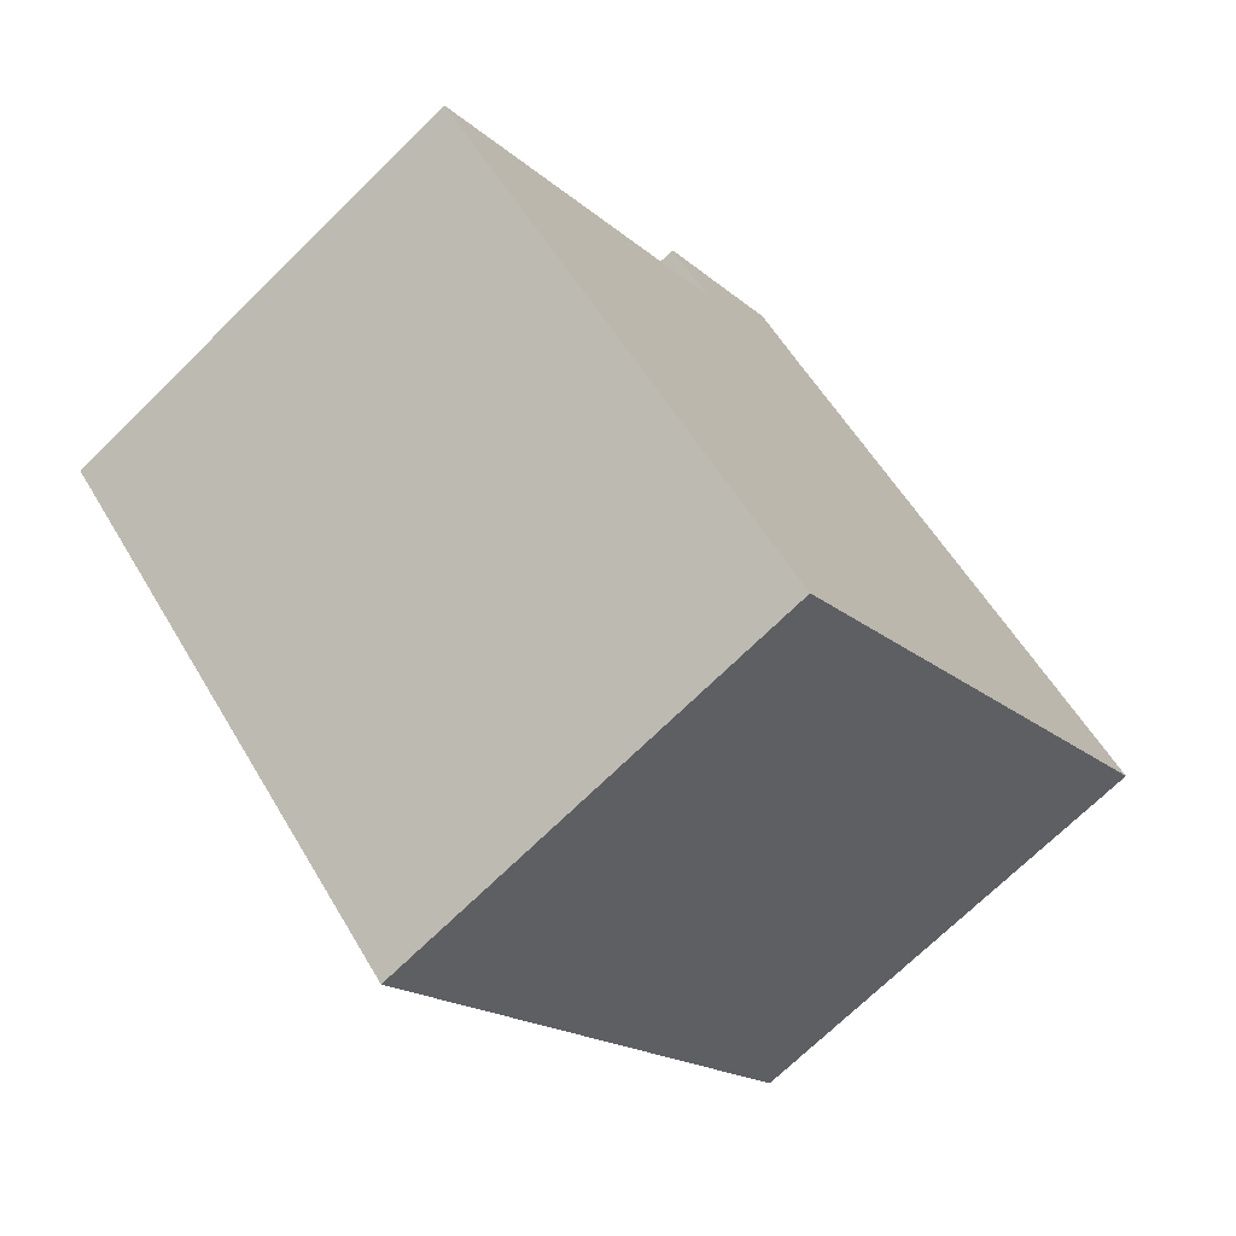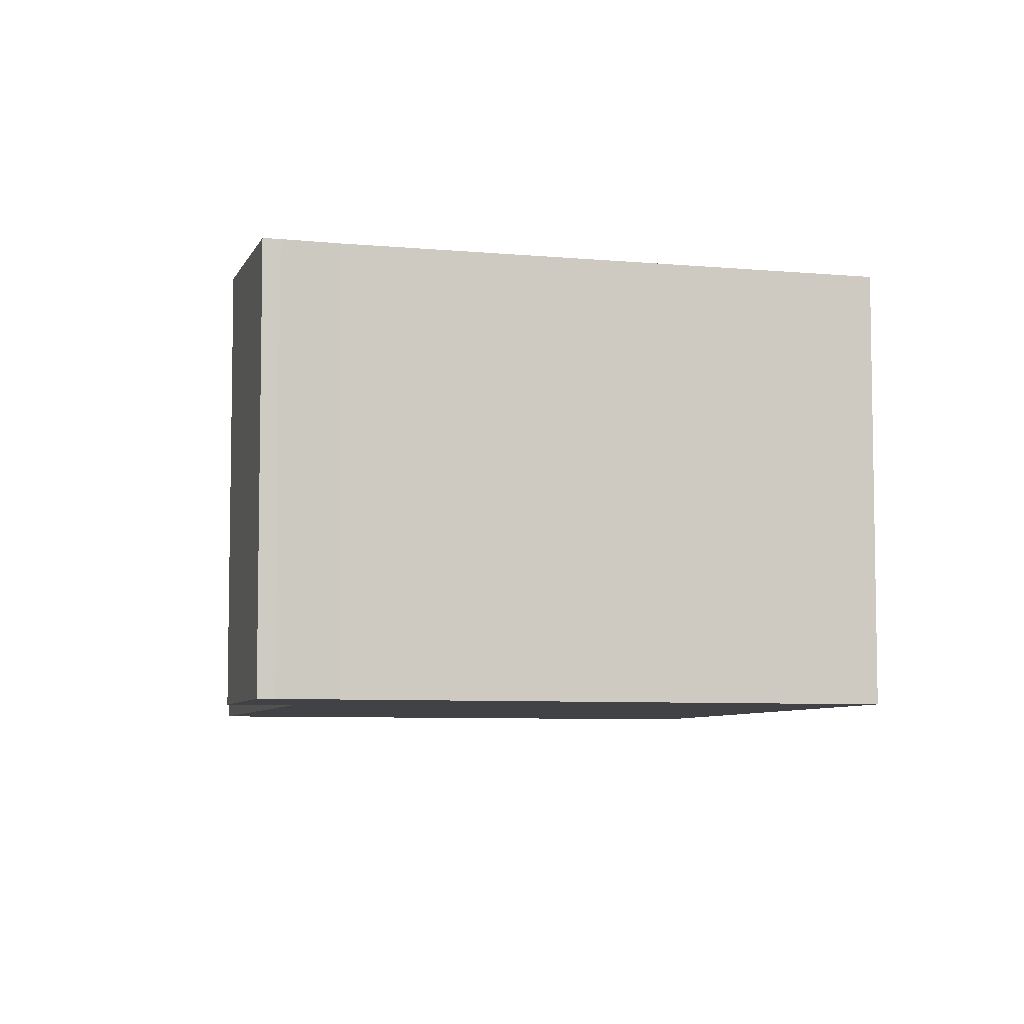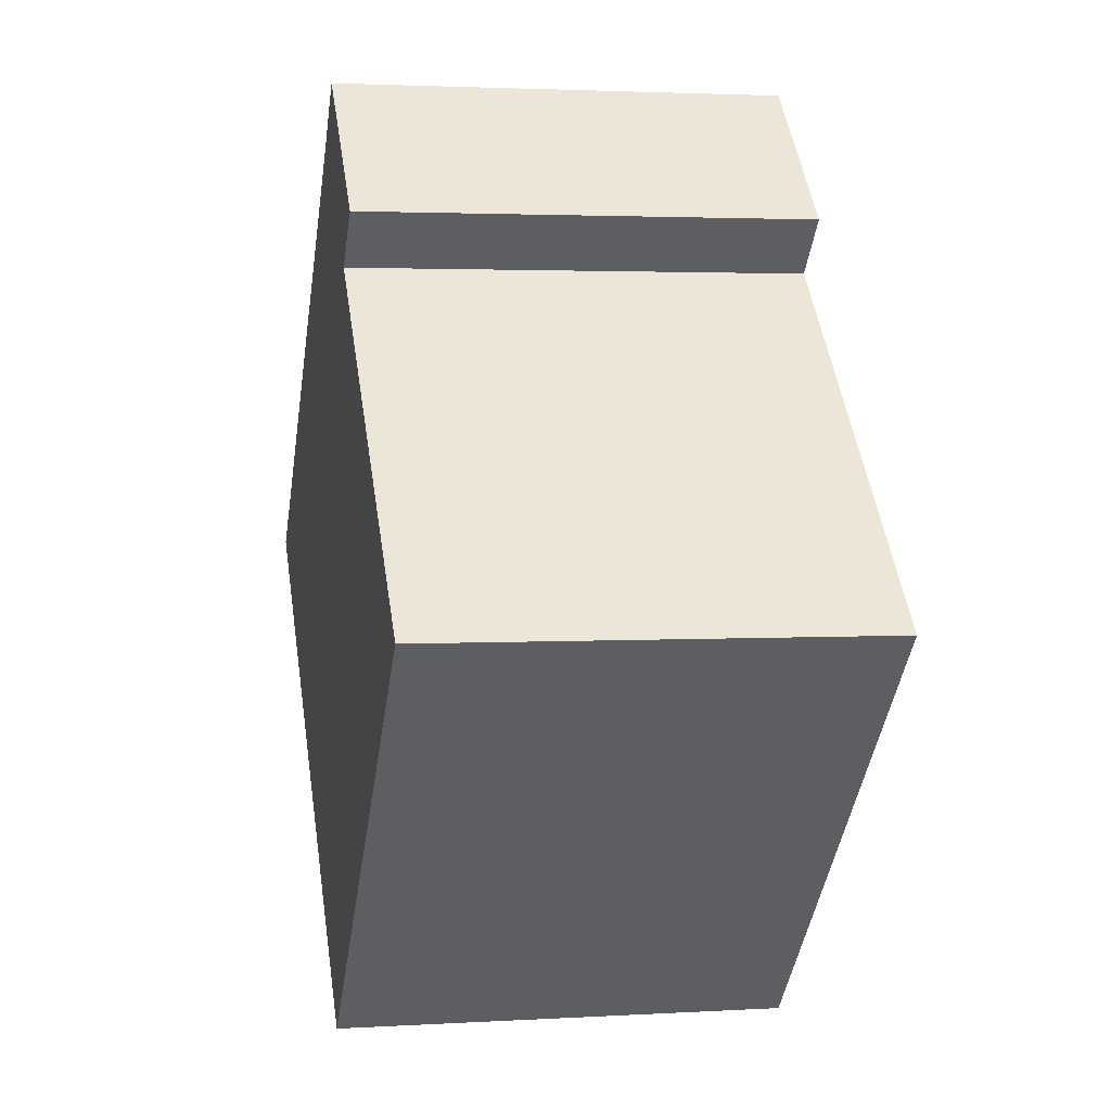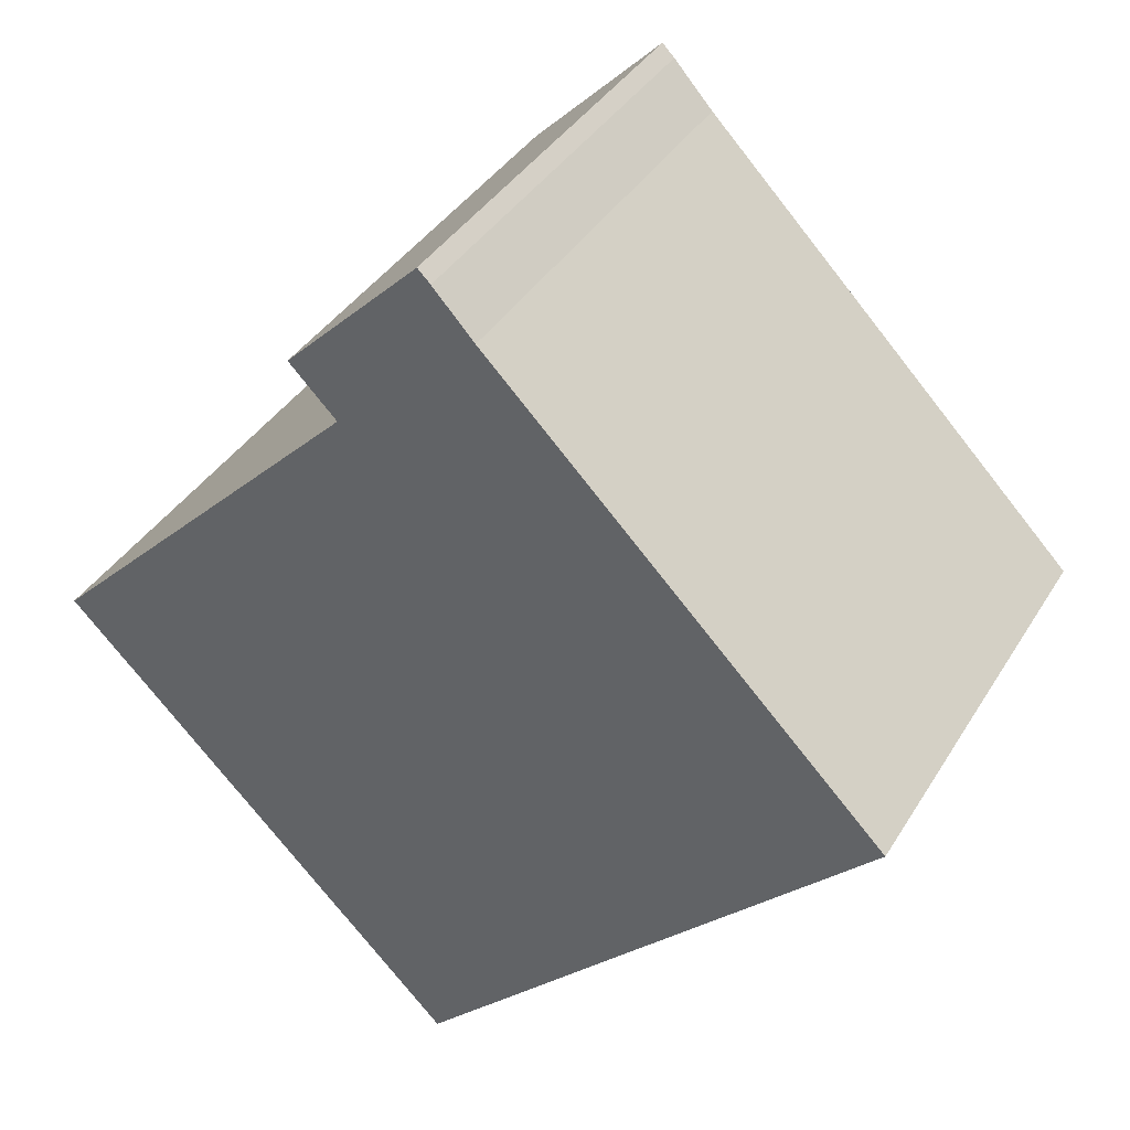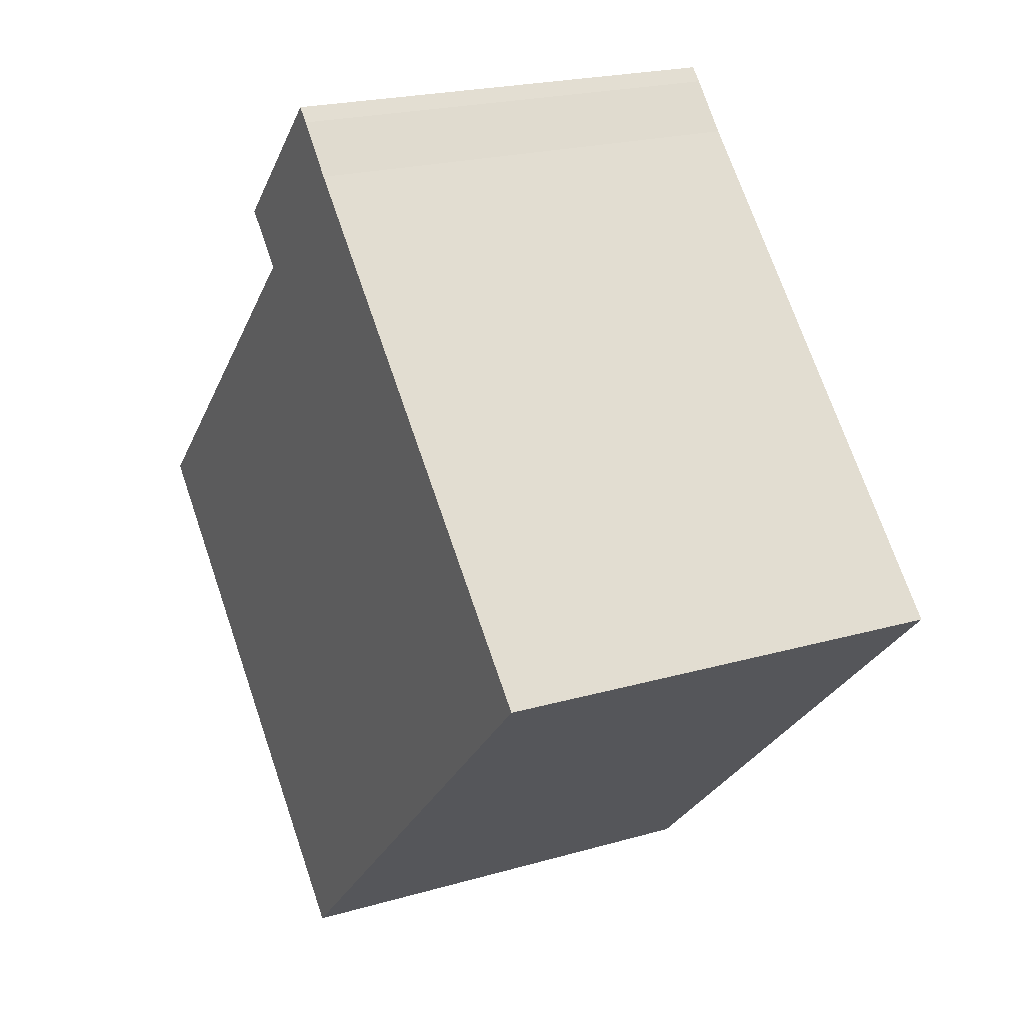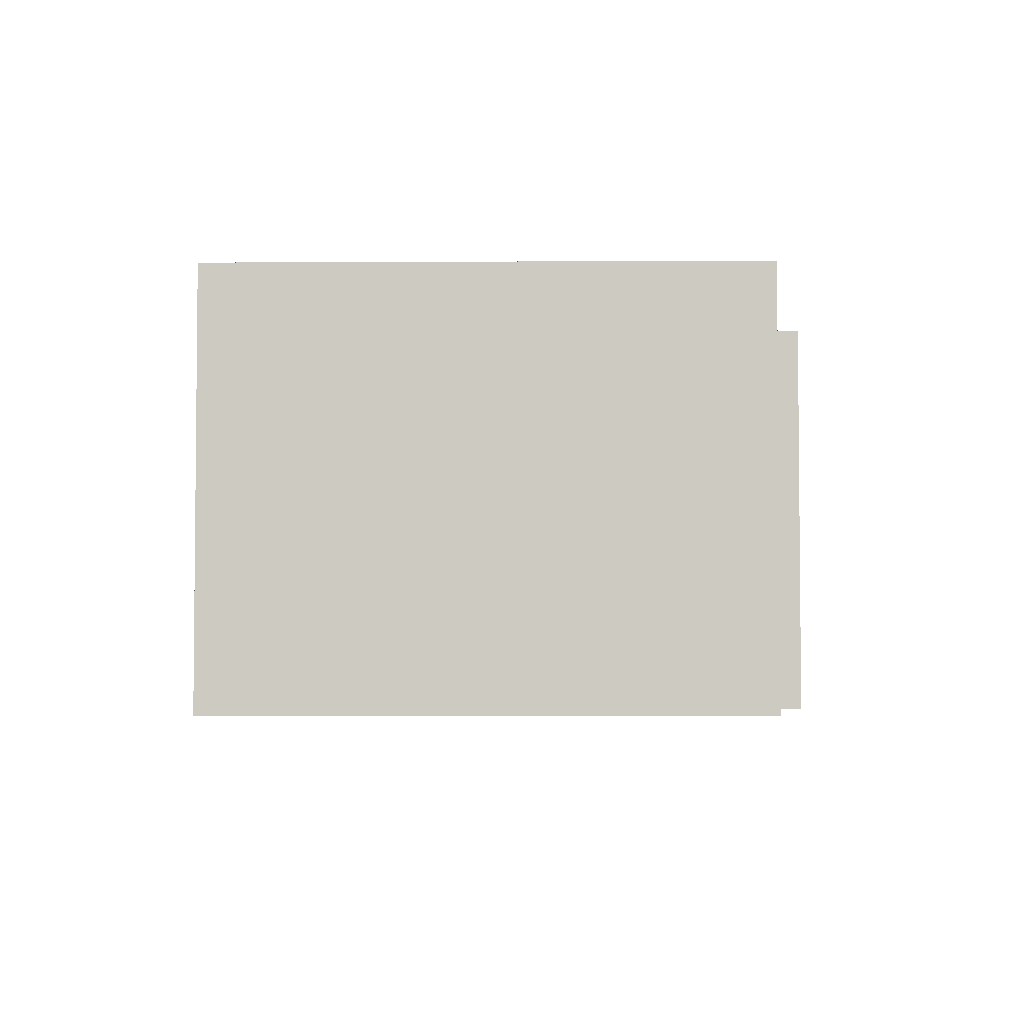
<metadata>
{"format":"obj","ext":"obj","renderer":"f3d","projection":"perspective","resolution":1024,"background":"white","views":[{"elev":-70.9,"azim":-45.5,"up":"+Z"},{"elev":-6.6,"azim":29.9,"up":"+Y"},{"elev":2.6,"azim":-101.8,"up":"+Z"},{"elev":38.3,"azim":28.2,"up":"+Z"},{"elev":21.3,"azim":62.7,"up":"+Z"},{"elev":-4.1,"azim":-133.6,"up":"+Y"}]}
</metadata>
<code>
v  0.779 9.043 -0.787
v  11.47 9.043 -4.948
v  8.149 9.043 -8.229
v  12.99 9.043 -3.439
v  17.48 9.043 0.986
v  9.48 9.043 9.114
v  0 9.043 5.537e-16
v  6.623 9.043 6.597
v  5.659 9.043 7.573
v  8.652 9.043 10.03
v  8.397 9.043 10.28
v  5.659 -4.637e-16 7.573
v  8.397 -6.297e-16 10.28
v  0 0 0
v  6.623 -4.039e-16 6.597
v  8.652 -6.141e-16 10.03
v  9.48 -5.581e-16 9.114
v  17.48 -6.038e-17 0.986
v  12.99 2.106e-16 -3.439
v  11.47 3.03e-16 -4.948
v  8.149 5.039e-16 -8.229
v  0.779 4.819e-17 -0.787
g defaultobject
f 1 2 3
f 2 1 4
f 4 1 5
f 5 1 6
f 6 1 7
f 6 7 8
f 6 8 9
f 6 9 10
f 10 9 11
f 12 11 9
f 11 12 13
f 14 8 7
f 8 14 15
f 13 10 11
f 10 13 16
f 16 6 10
f 6 16 17
f 17 5 6
f 5 17 18
f 18 4 5
f 4 18 2
f 2 18 3
f 3 18 19
f 3 19 20
f 3 20 21
f 21 1 3
f 1 21 22
f 1 22 7
f 7 22 14
f 15 9 8
f 9 15 12
f 20 22 21
f 22 20 19
f 22 19 18
f 22 18 17
f 22 17 14
f 14 17 15
f 15 17 12
f 12 17 13
f 13 17 16

</code>
